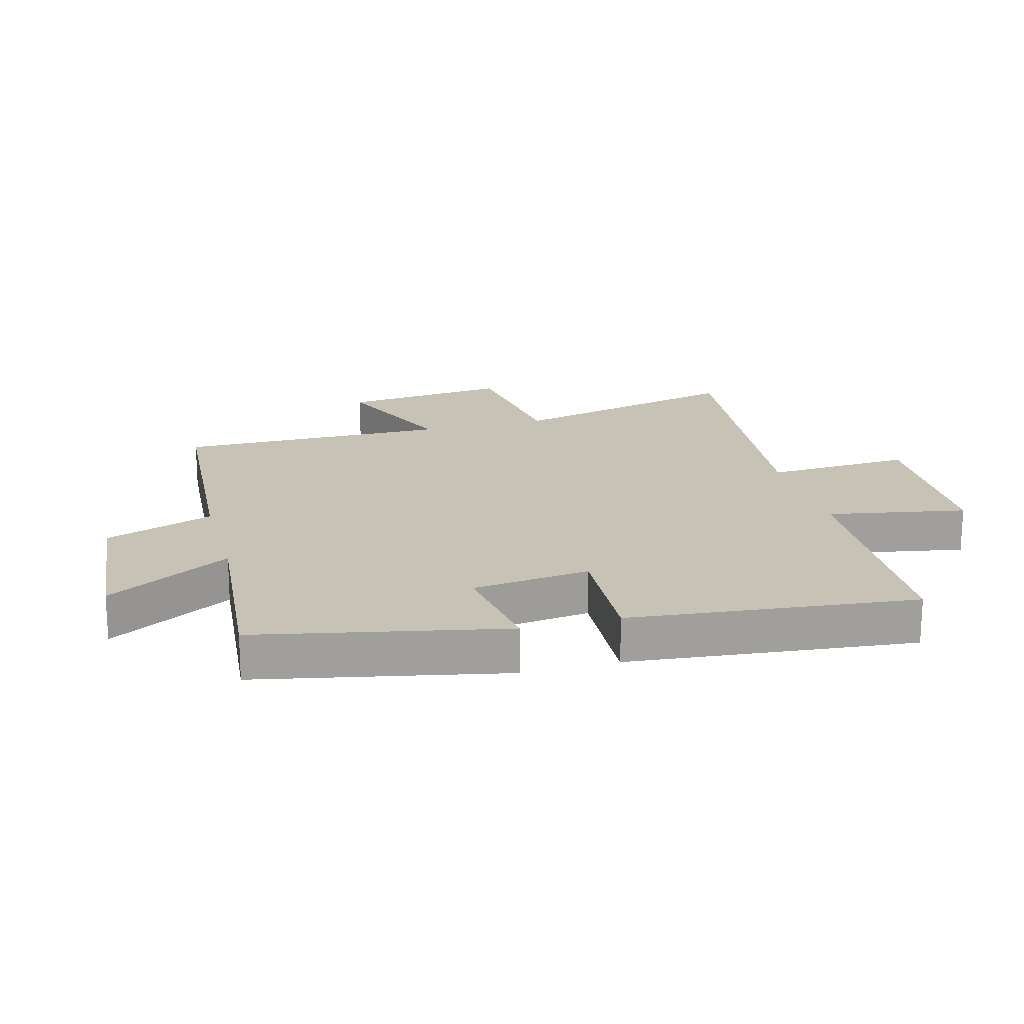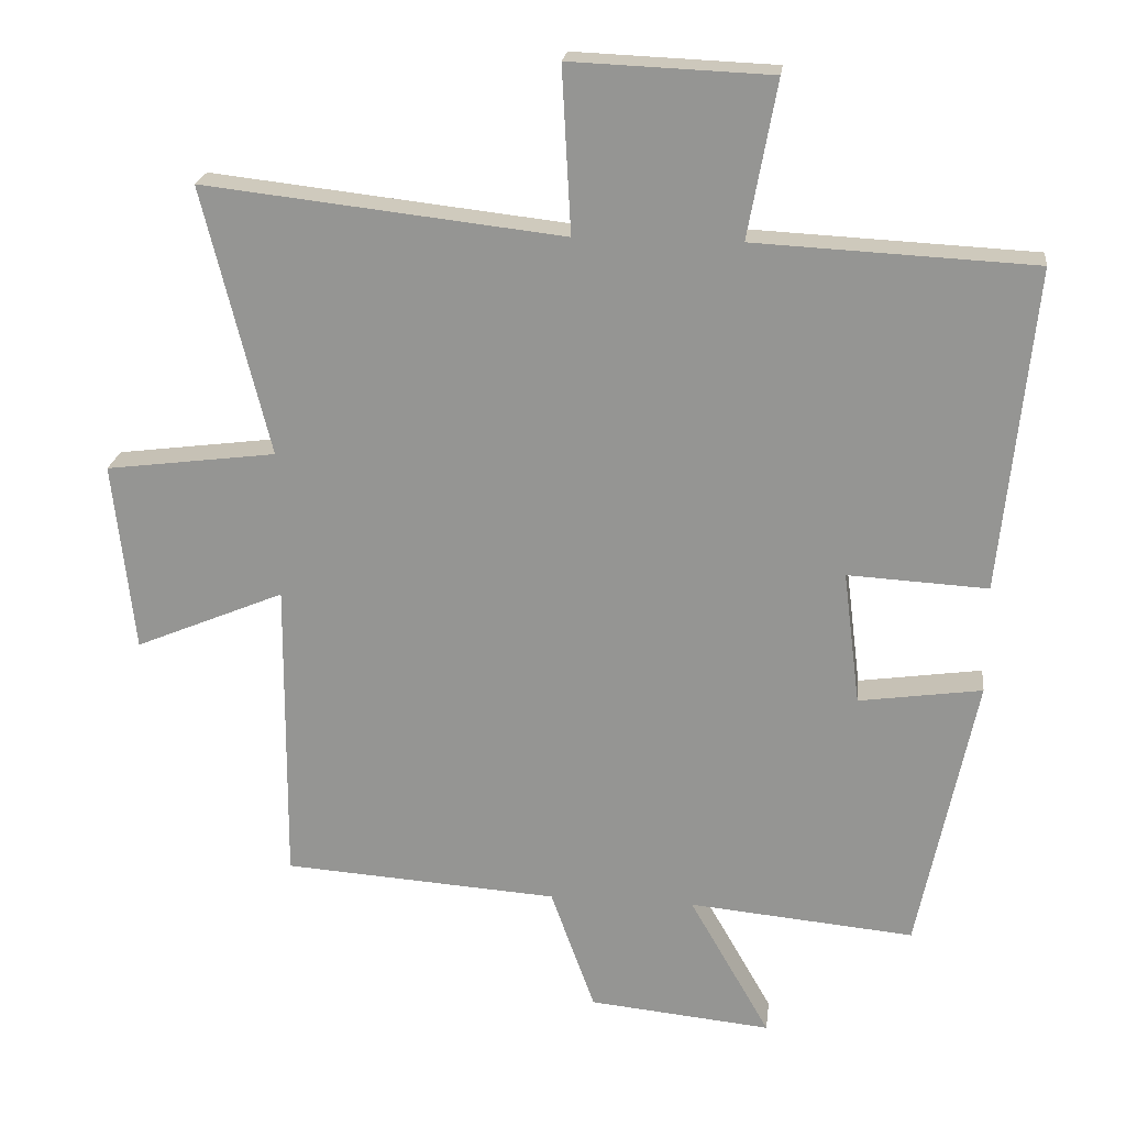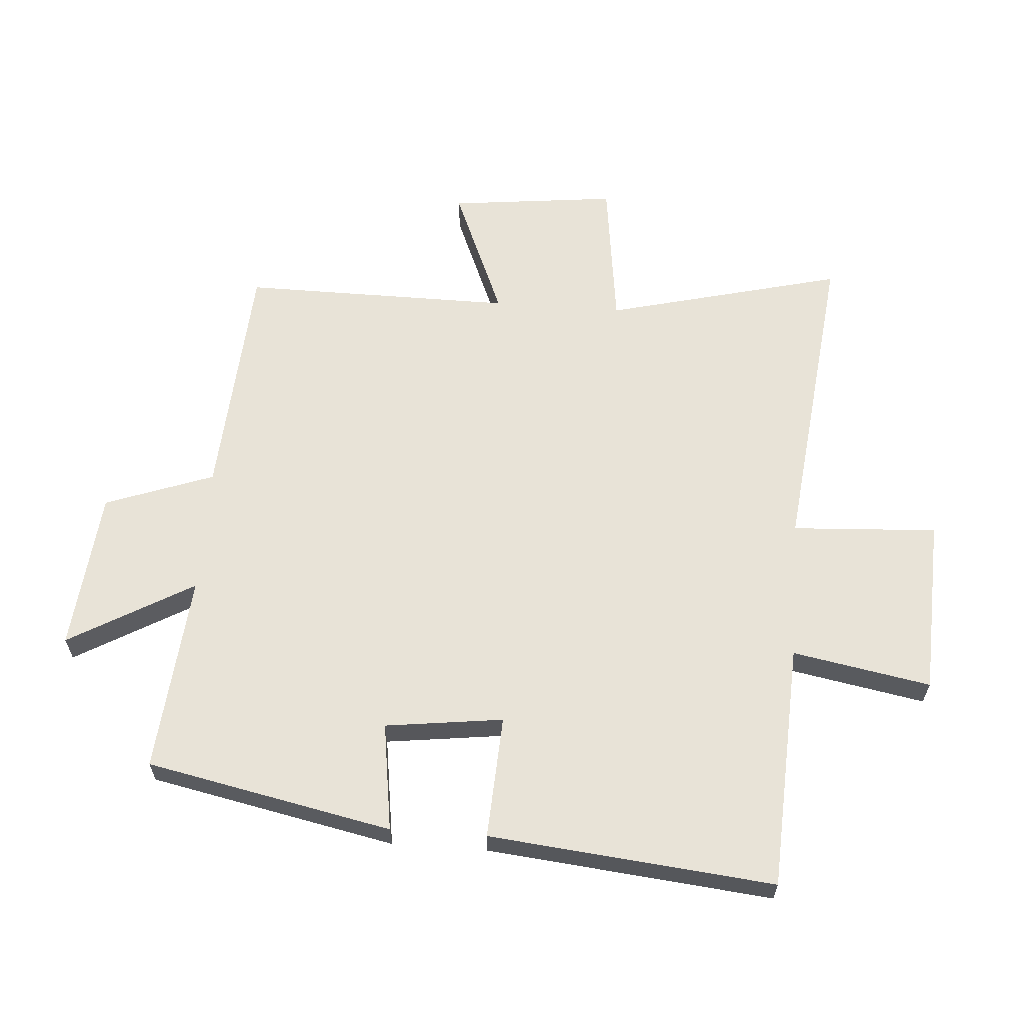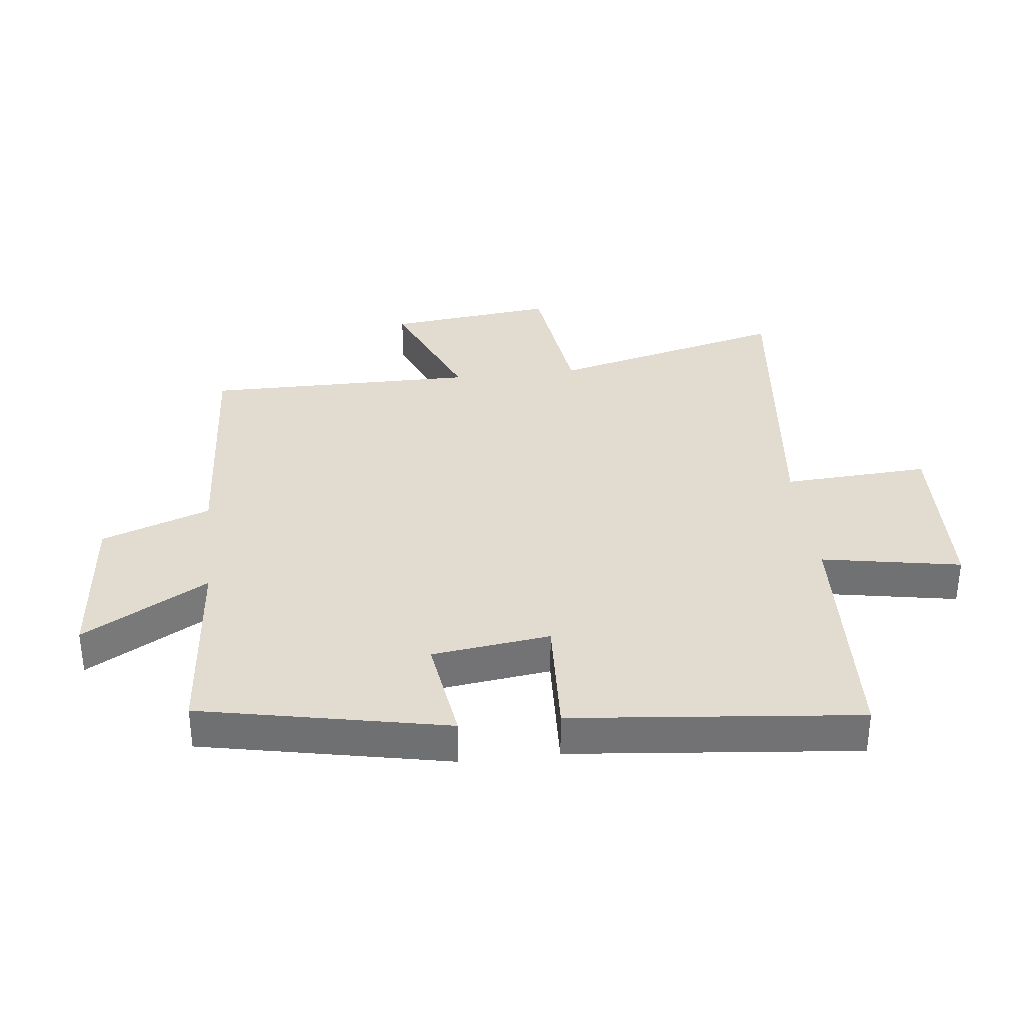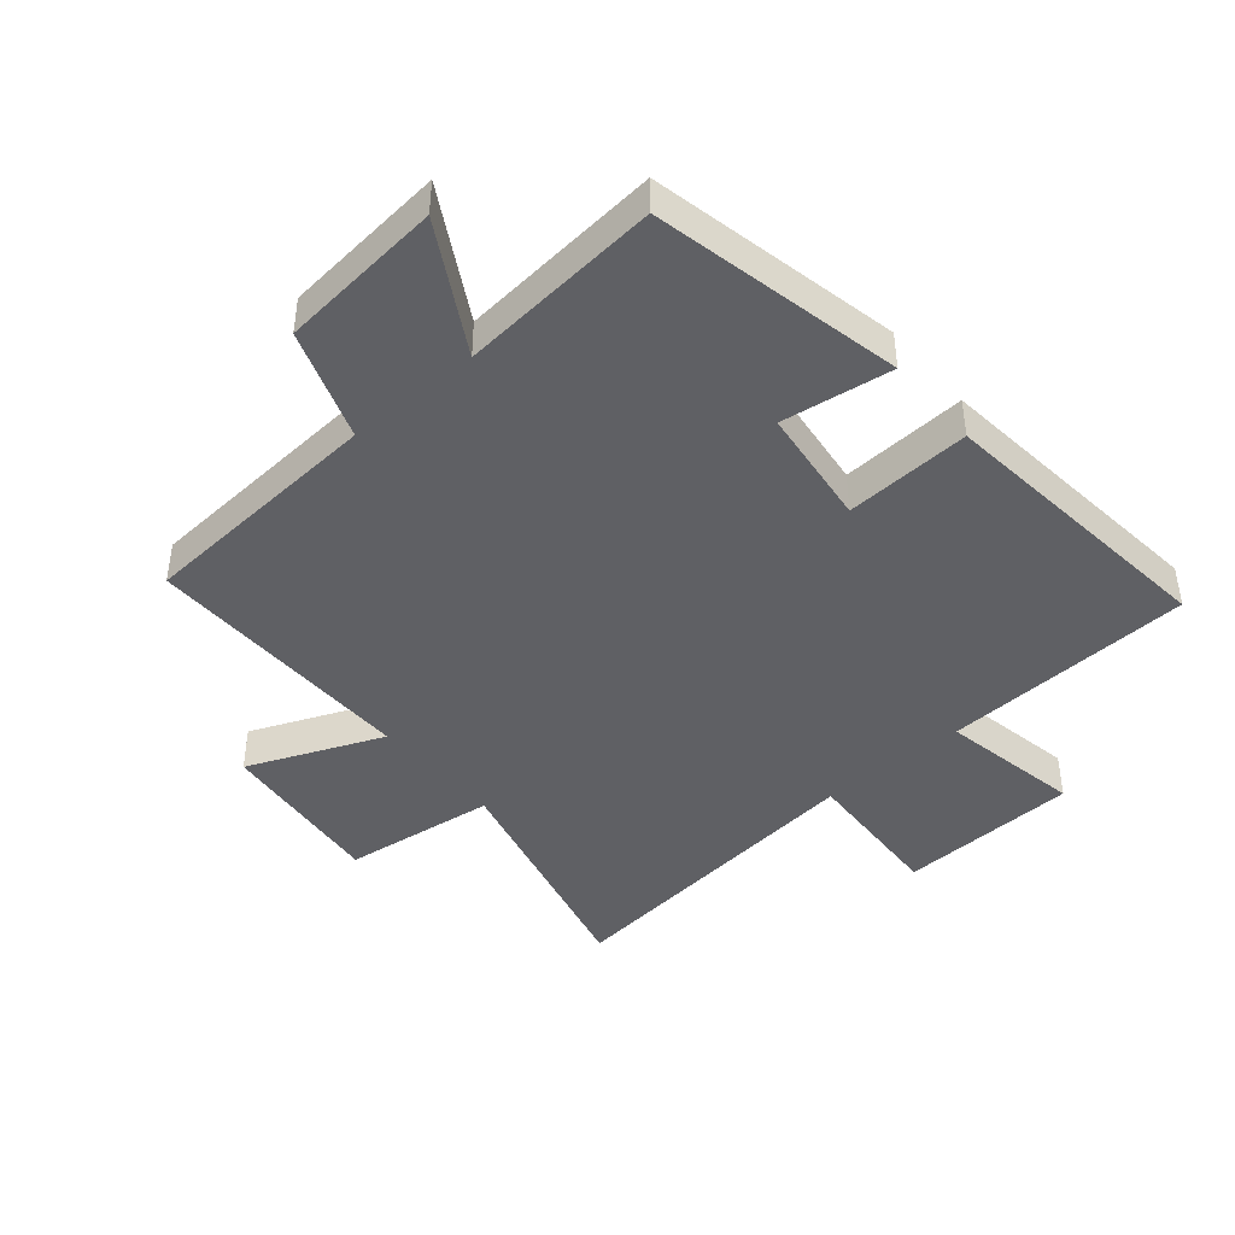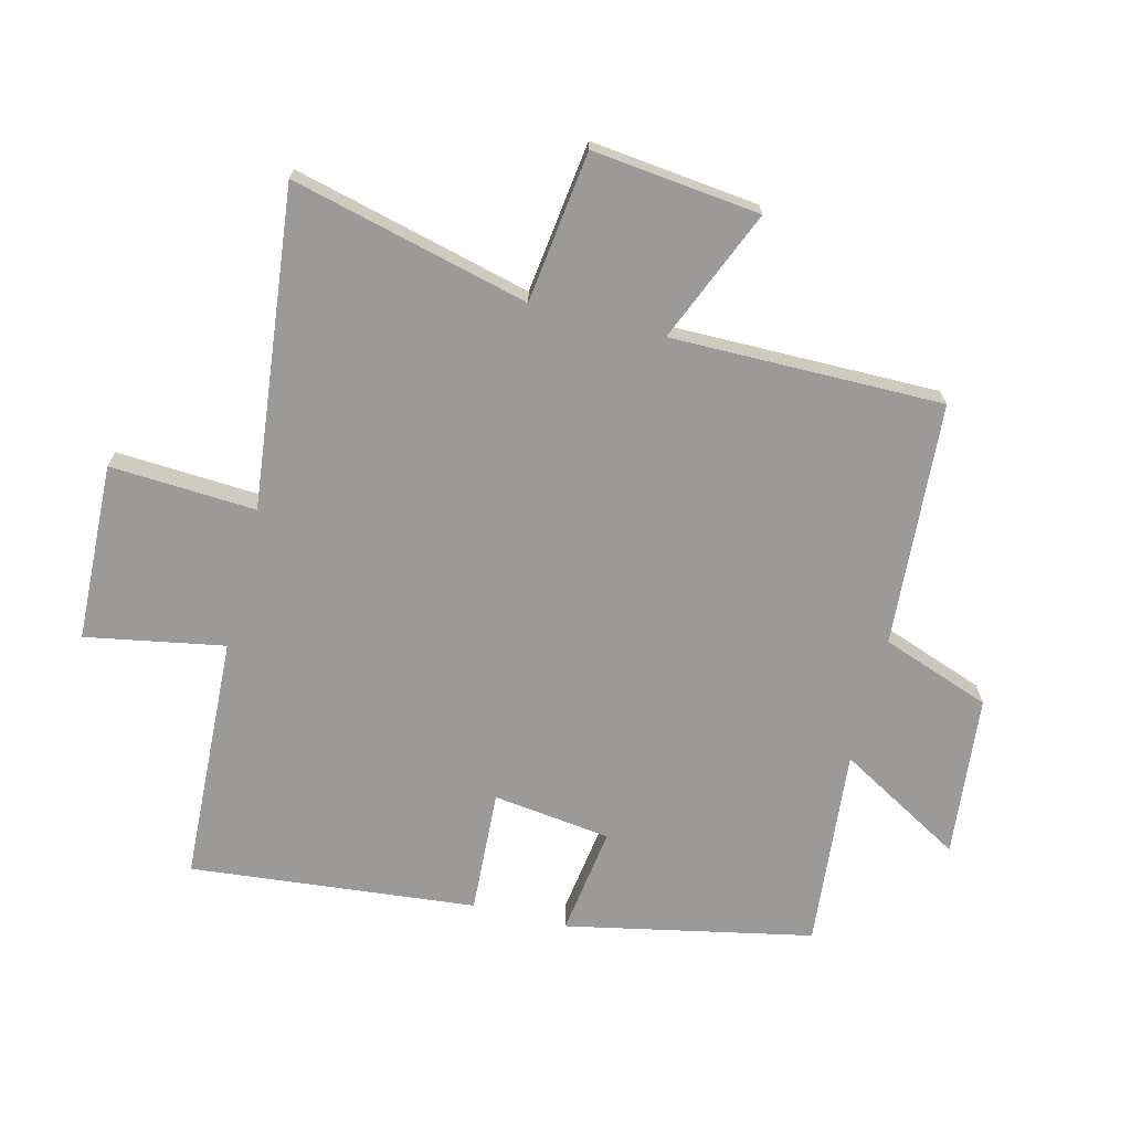
<metadata>
{"format":"obj","ext":"obj","renderer":"f3d","projection":"perspective","resolution":1024,"background":"white","views":[{"elev":19.1,"azim":-105.2,"up":"+Y"},{"elev":21.5,"azim":-173.3,"up":"+Z"},{"elev":62.3,"azim":-85.9,"up":"+Y"},{"elev":34.4,"azim":-96.7,"up":"+Y"},{"elev":-43.3,"azim":-139.7,"up":"+Y"},{"elev":-69.5,"azim":75.8,"up":"+Y"}]}
</metadata>
<code>
v -0.418 0.07 -0.53
v -0.5 0.07 -0.134
v -0.325 0.07 -0.159
v -0.301 0.07 0.031
v -0.5 0.07 0.02
v -0.547 0.07 0.48
v -0.149 0.07 0.5
v -0.19 0.07 0.723
v 0.096 0.07 0.735
v 0.083 0.07 0.5
v 0.595 0.07 0.558
v 0.5 0.07 0.176
v 0.743 0.07 0.145
v 0.713 0.07 -0.125
v 0.5 0.07 -0.036
v 0.503 0.07 -0.473
v 0.111 0.07 -0.5
v 0.048 0.07 -0.675
v -0.212 0.07 -0.701
v -0.097 0.07 -0.5
v -0.418 0 -0.53
v -0.5 0 -0.134
v -0.325 0 -0.159
v -0.301 0 0.031
v -0.5 0 0.02
v -0.547 0 0.48
v -0.149 0 0.5
v -0.19 0 0.723
v 0.096 0 0.735
v 0.083 0 0.5
v 0.595 0 0.558
v 0.5 0 0.176
v 0.743 0 0.145
v 0.713 0 -0.125
v 0.5 0 -0.036
v 0.503 0 -0.473
v 0.111 0 -0.5
v 0.048 0 -0.675
v -0.212 0 -0.701
v -0.097 0 -0.5
f 17 18 19 20
f 15 16 17 20
f 15 20 1
f 12 13 14 15
f 12 15 1
f 10 11 12 1
f 7 8 9 10
f 4 5 6 7
f 3 4 7 10
f 1 2 3
f 1 3 10
f 40 39 38 37
f 40 37 36 35
f 21 40 35
f 35 34 33 32
f 21 35 32
f 21 32 31 30
f 30 29 28 27
f 27 26 25 24
f 30 27 24 23
f 23 22 21
f 30 23 21
f 1 21 22 2
f 2 22 23 3
f 3 23 24 4
f 4 24 25 5
f 5 25 26 6
f 6 26 27 7
f 7 27 28 8
f 8 28 29 9
f 9 29 30 10
f 10 30 31 11
f 11 31 32 12
f 12 32 33 13
f 13 33 34 14
f 14 34 35 15
f 15 35 36 16
f 16 36 37 17
f 17 37 38 18
f 18 38 39 19
f 19 39 40 20
f 20 40 21 1

</code>
